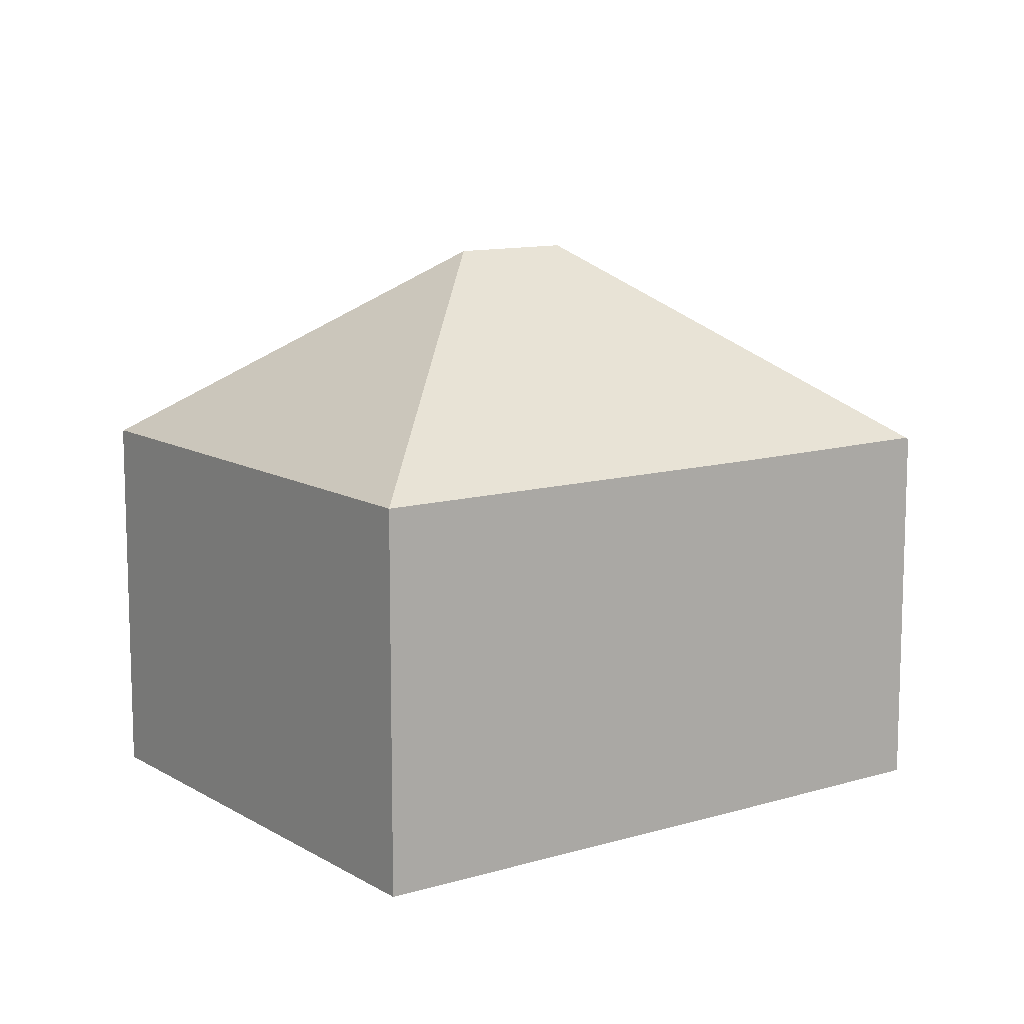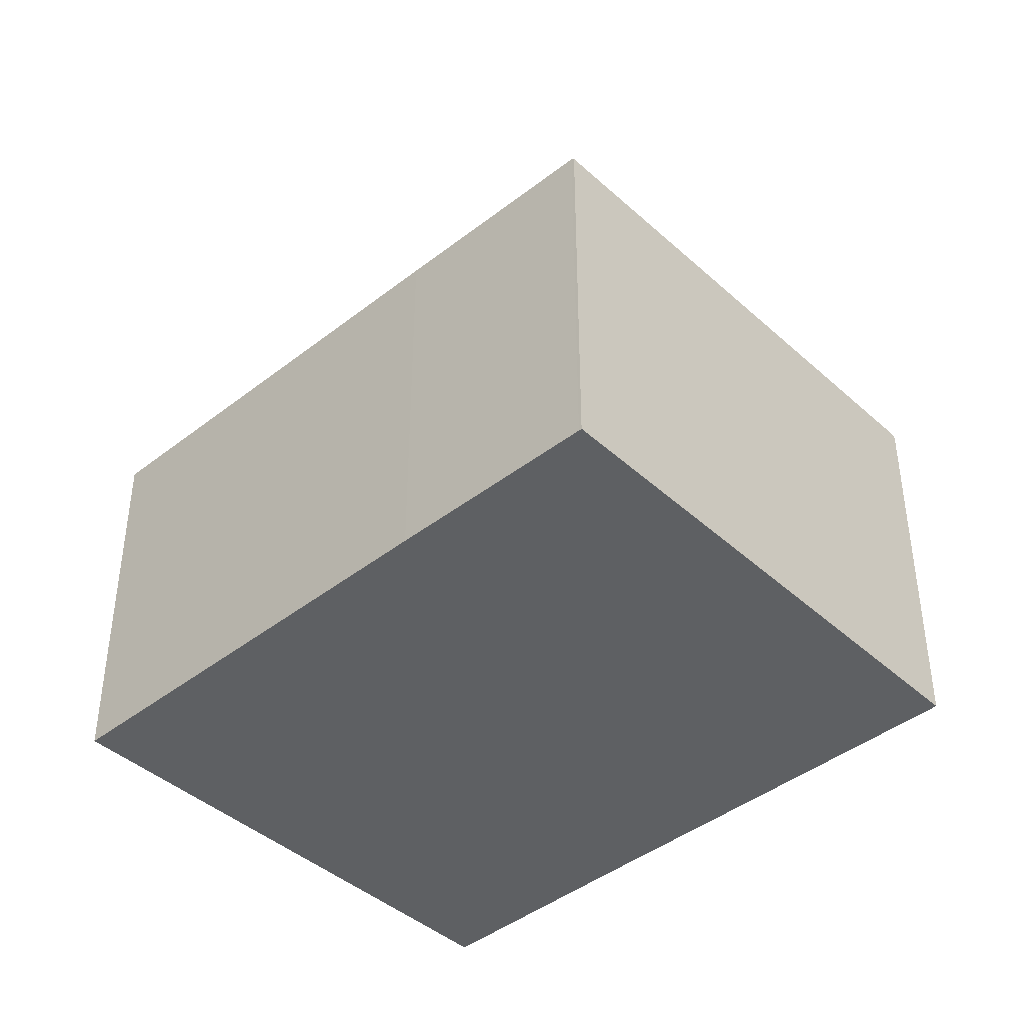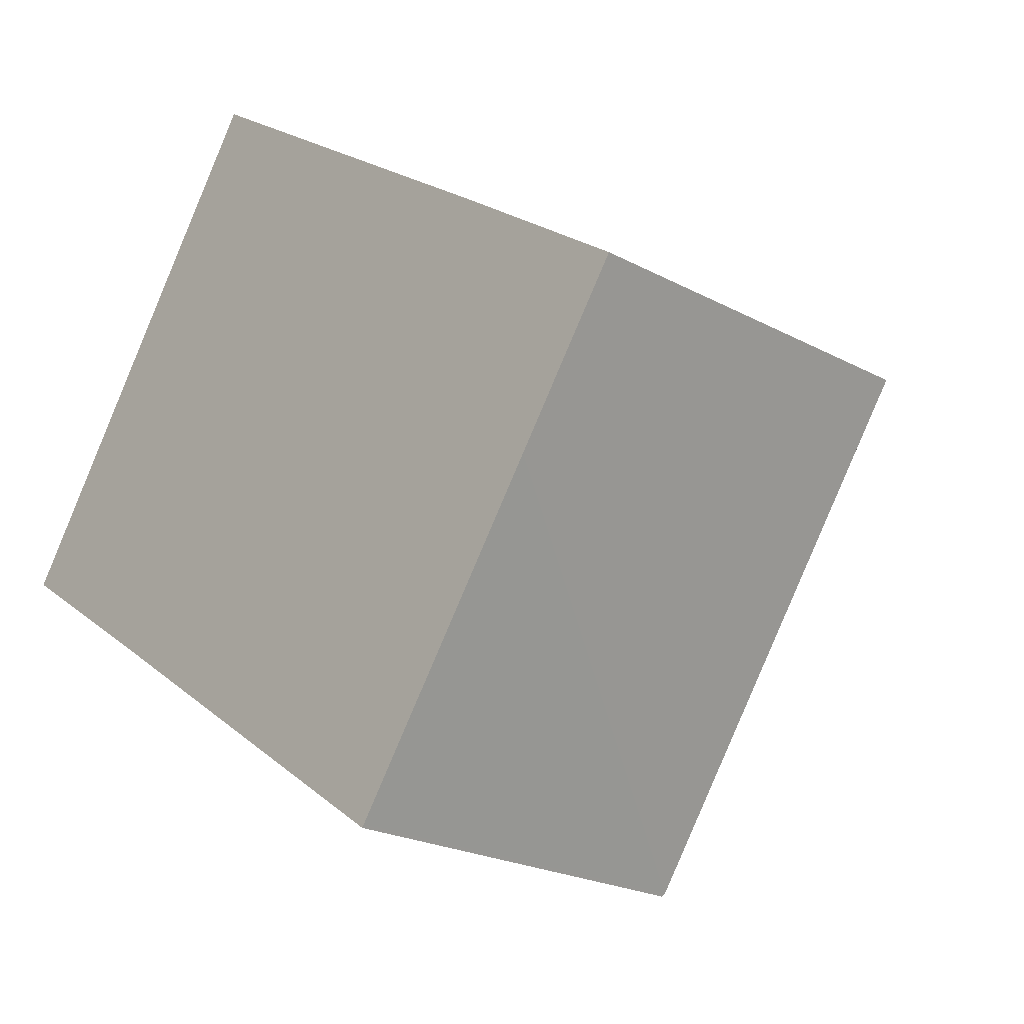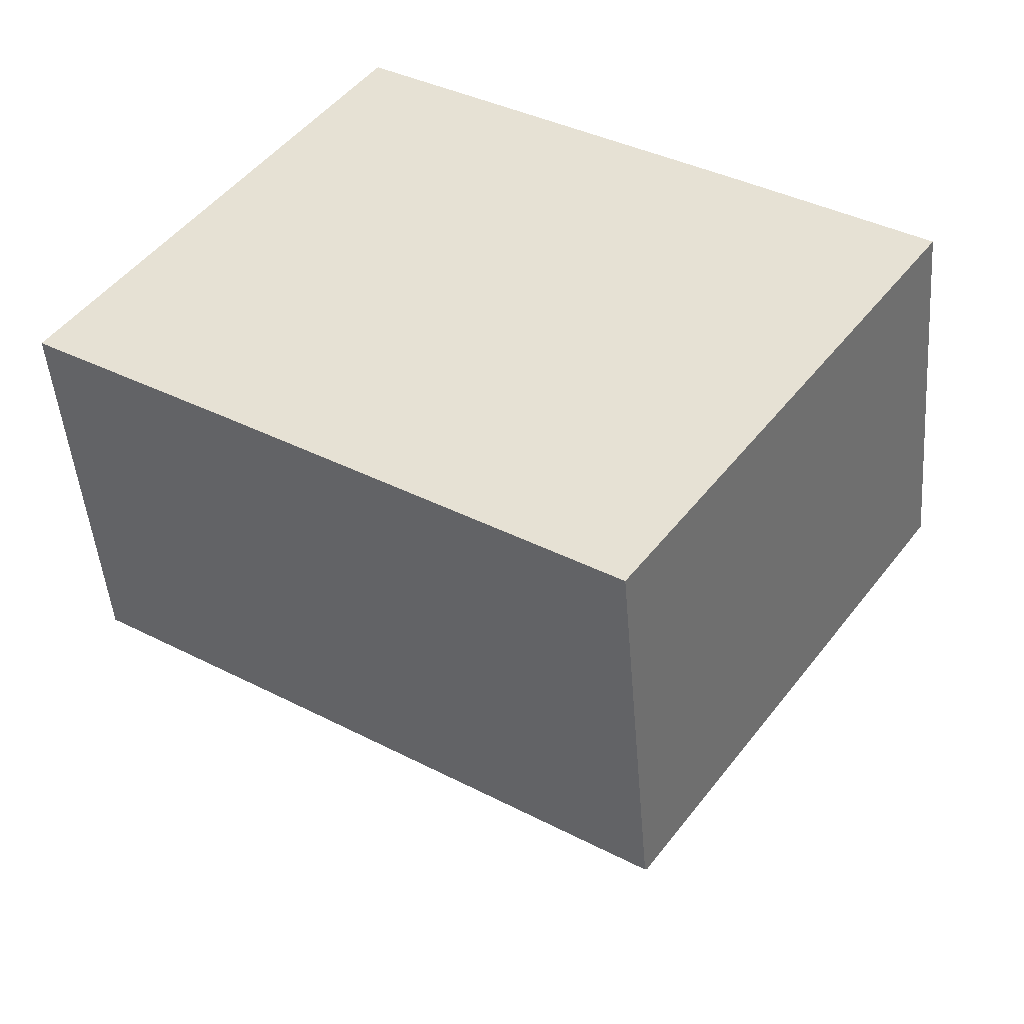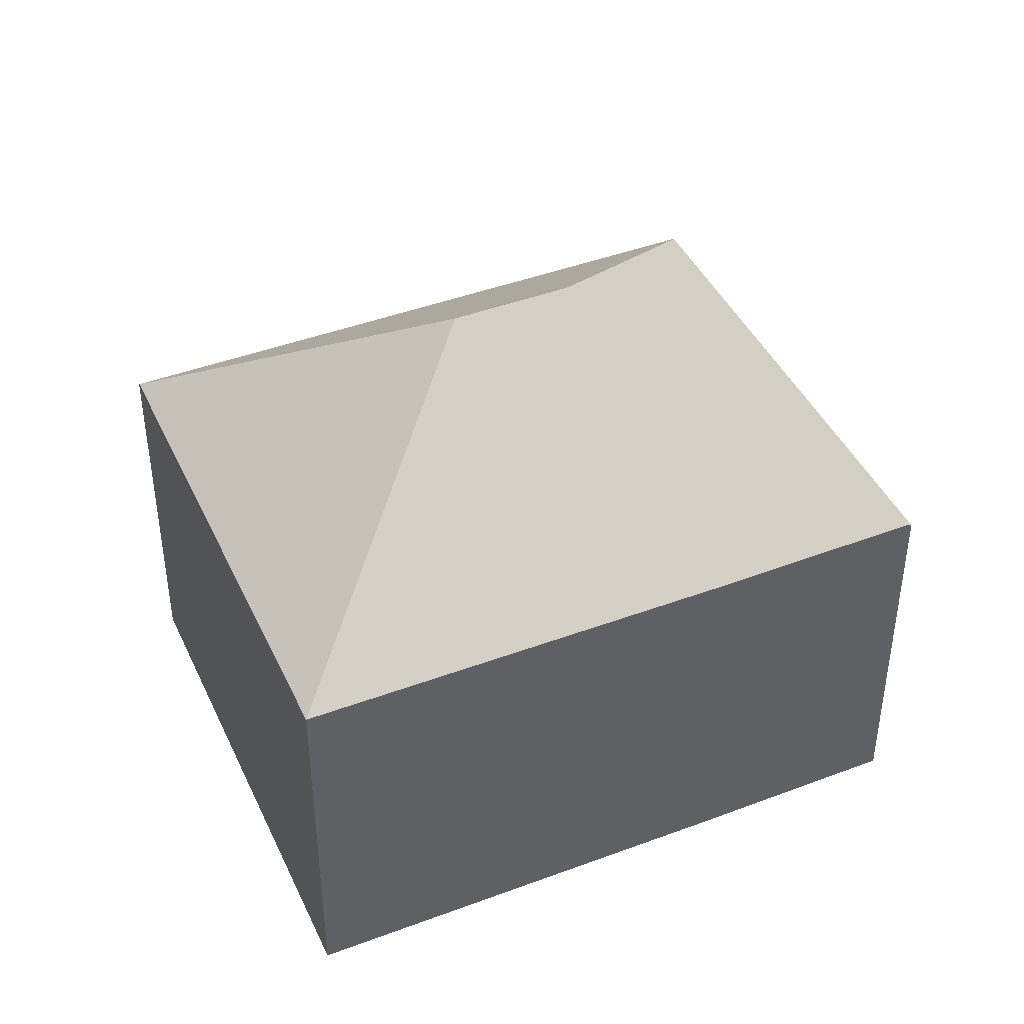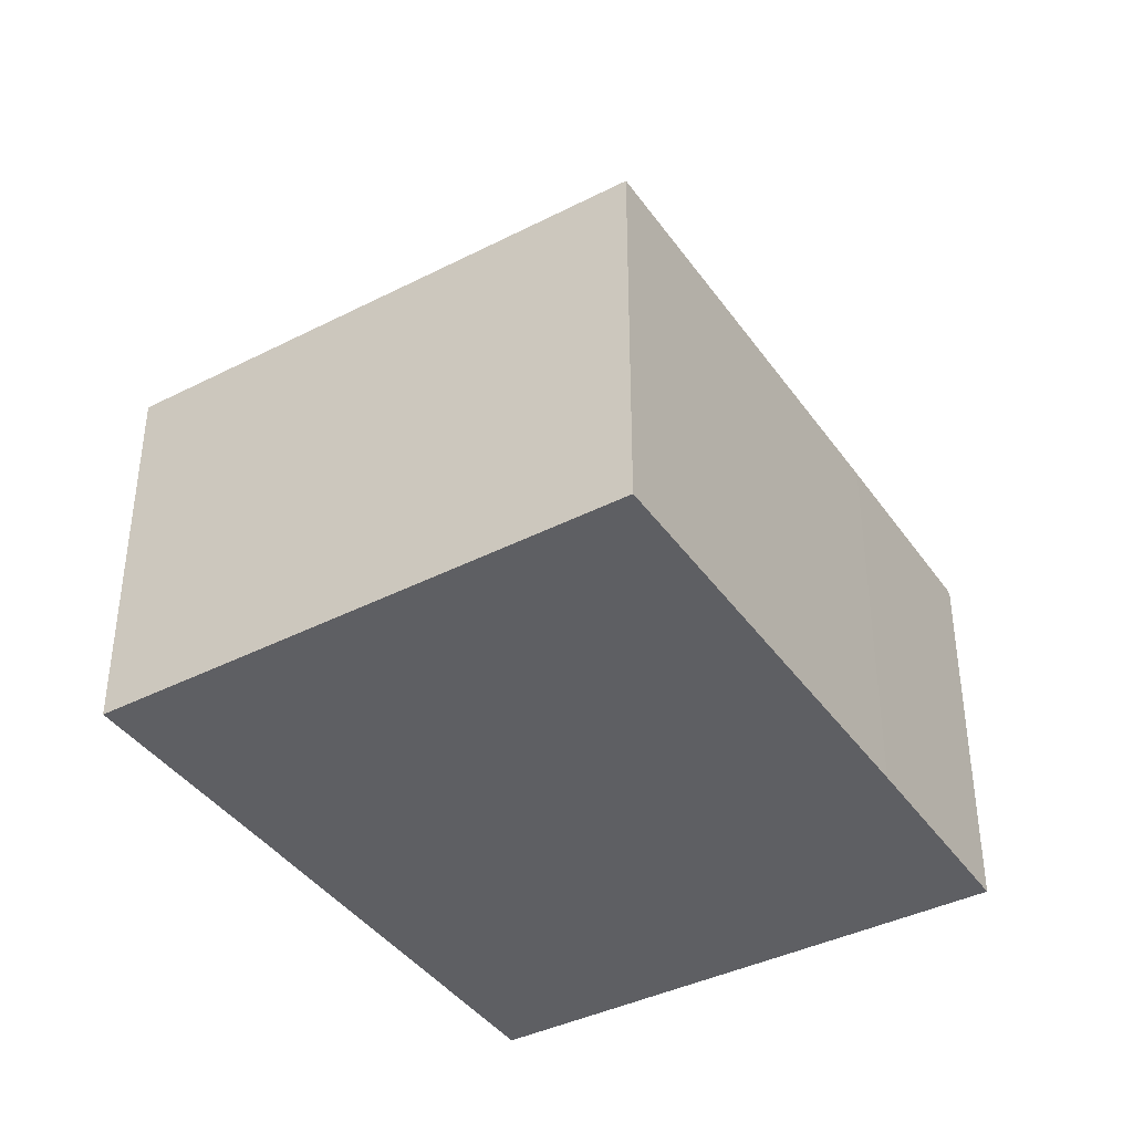
<metadata>
{"format":"obj","ext":"obj","renderer":"f3d","projection":"perspective","resolution":1024,"background":"white","views":[{"elev":11.4,"azim":-1.4,"up":"+Y"},{"elev":-42.4,"azim":77.6,"up":"+Y"},{"elev":-22.1,"azim":46.8,"up":"+Z"},{"elev":-47.6,"azim":4.6,"up":"+Z"},{"elev":43.2,"azim":10.6,"up":"+Y"},{"elev":-40.6,"azim":-23.7,"up":"+Y"}]}
</metadata>
<code>
v  17.7 8.854 -1.952
v  20.16 8.864 1.687
v  20.22 8.809 1.645
v  11.3 13.64 0.027
v  12.94 8.946 -8.737
v  0.022 8.864 0.032
v  4.392 8.869 -2.972
v  0 8.835 5.41e-16
v  8.881 13.64 1.692
v  12.89 8.885 -8.804
v  2.435 8.864 3.583
v  7.211 8.865 10.61
v  15.99 8.845 4.591
v  0 0 0
v  7.211 -6.496e-16 10.61
v  0.022 -1.959e-18 0.032
v  2.435 -2.194e-16 3.583
v  15.99 -2.811e-16 4.591
v  20.16 -1.033e-16 1.687
v  20.22 -1.007e-16 1.645
v  17.7 1.195e-16 -1.952
v  12.94 5.35e-16 -8.737
v  12.89 5.391e-16 -8.804
v  4.392 1.82e-16 -2.972
g defaultobject
f 1 2 3
f 2 1 4
f 4 1 5
f 6 7 8
f 7 6 9
f 7 9 10
f 10 9 5
f 5 9 4
f 11 9 6
f 9 11 12
f 4 13 2
f 13 4 12
f 12 4 9
f 8 11 6
f 11 8 14
f 11 14 12
f 12 14 15
f 15 14 16
f 15 16 17
f 15 13 12
f 13 15 18
f 13 18 2
f 2 18 19
f 2 19 3
f 3 19 20
f 20 1 3
f 1 20 5
f 5 20 21
f 5 21 22
f 5 22 10
f 10 22 23
f 23 7 10
f 7 23 24
f 7 24 8
f 8 24 14
f 19 21 20
f 21 19 18
f 21 18 15
f 21 15 22
f 22 15 23
f 23 15 24
f 24 15 17
f 24 17 16
f 24 16 14

</code>
